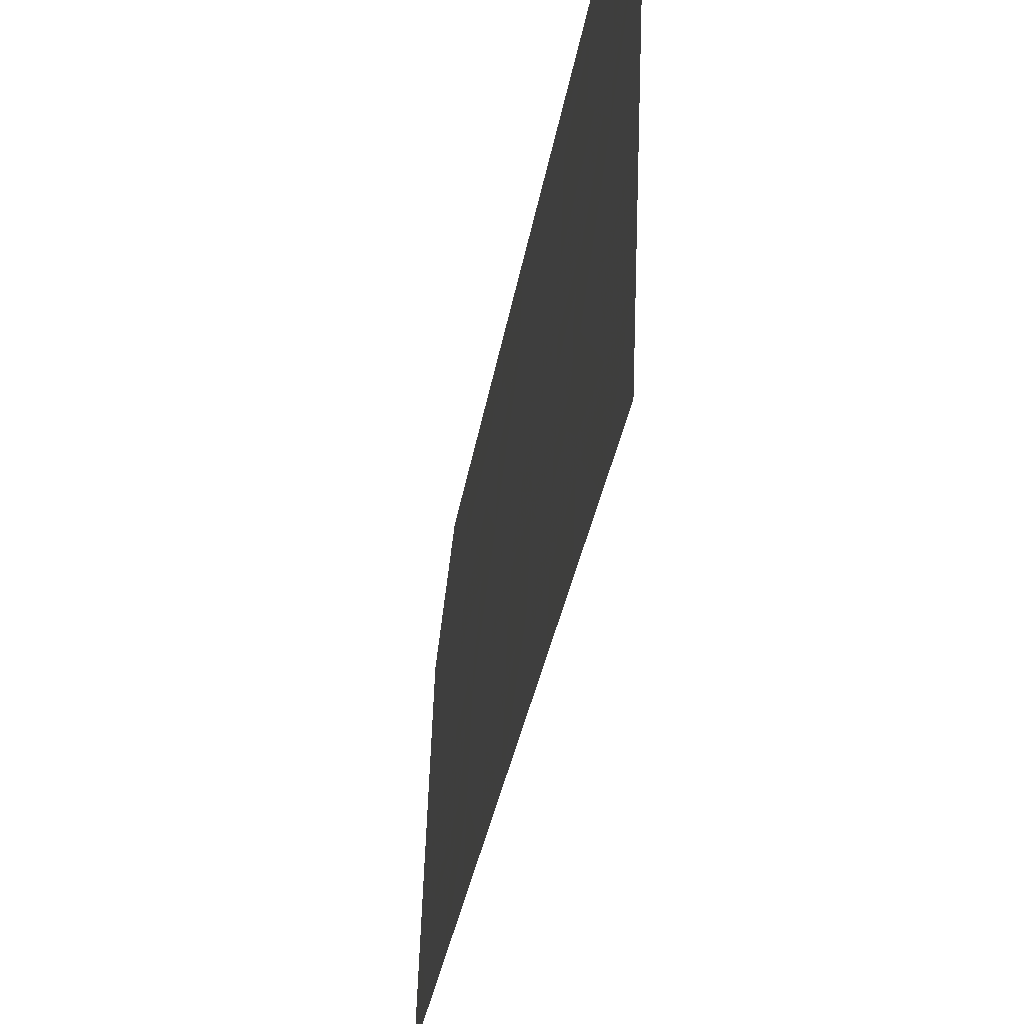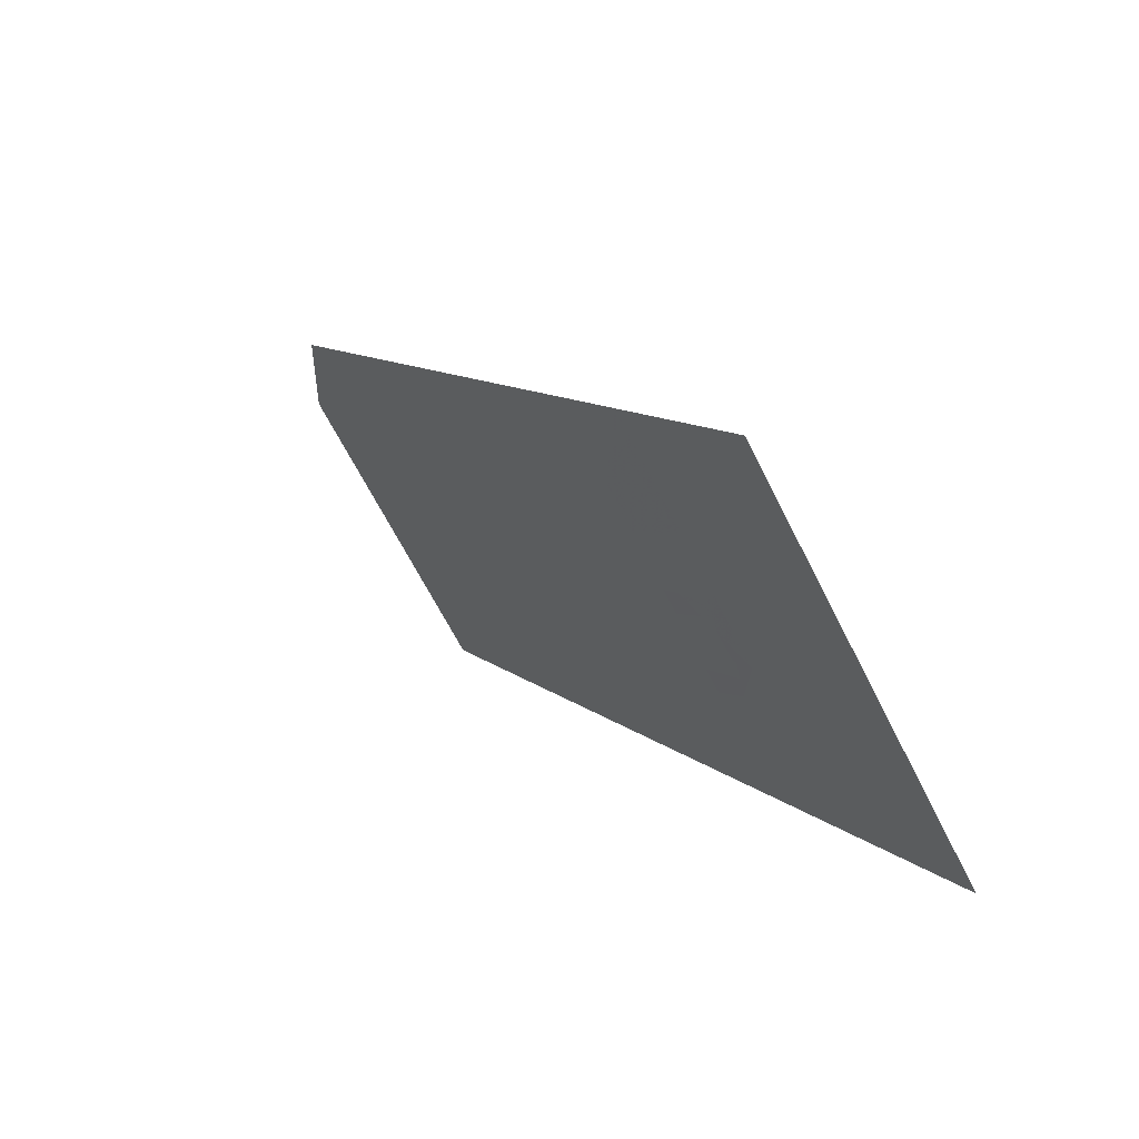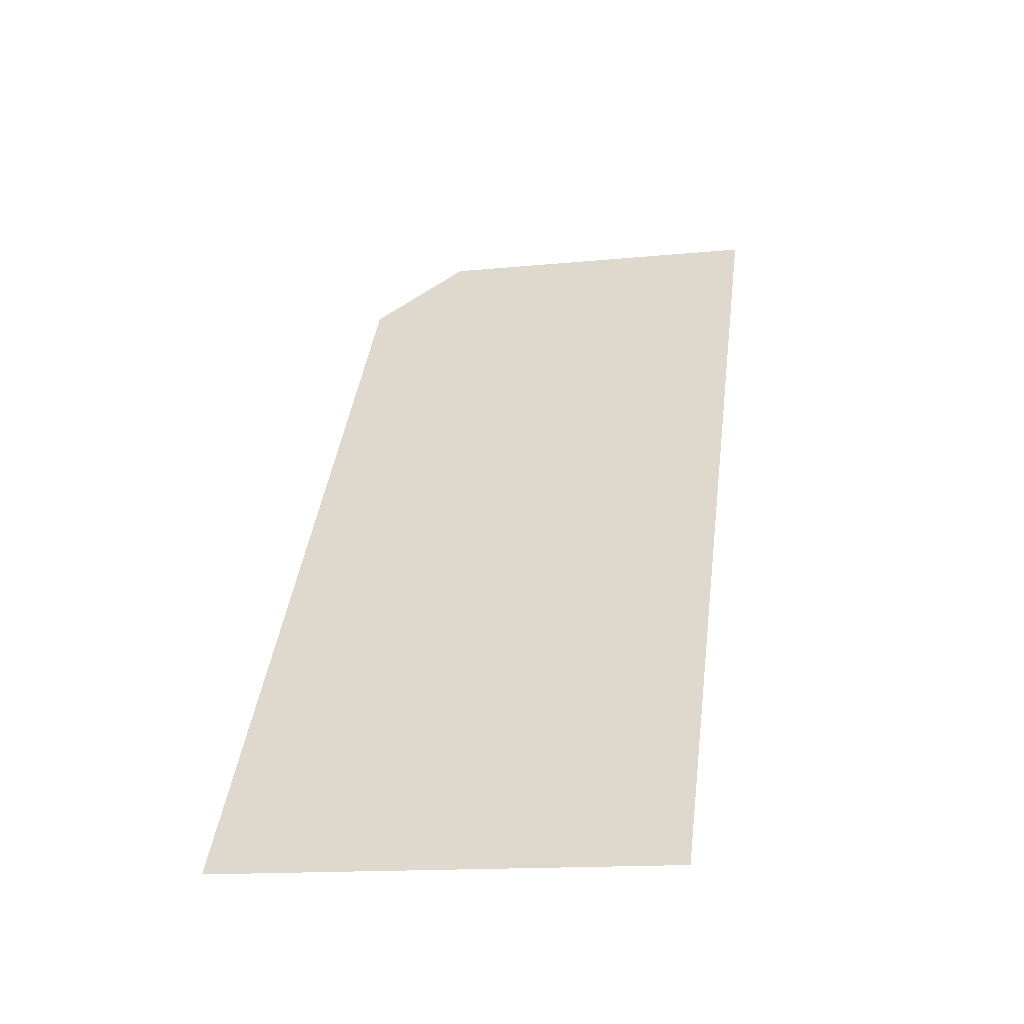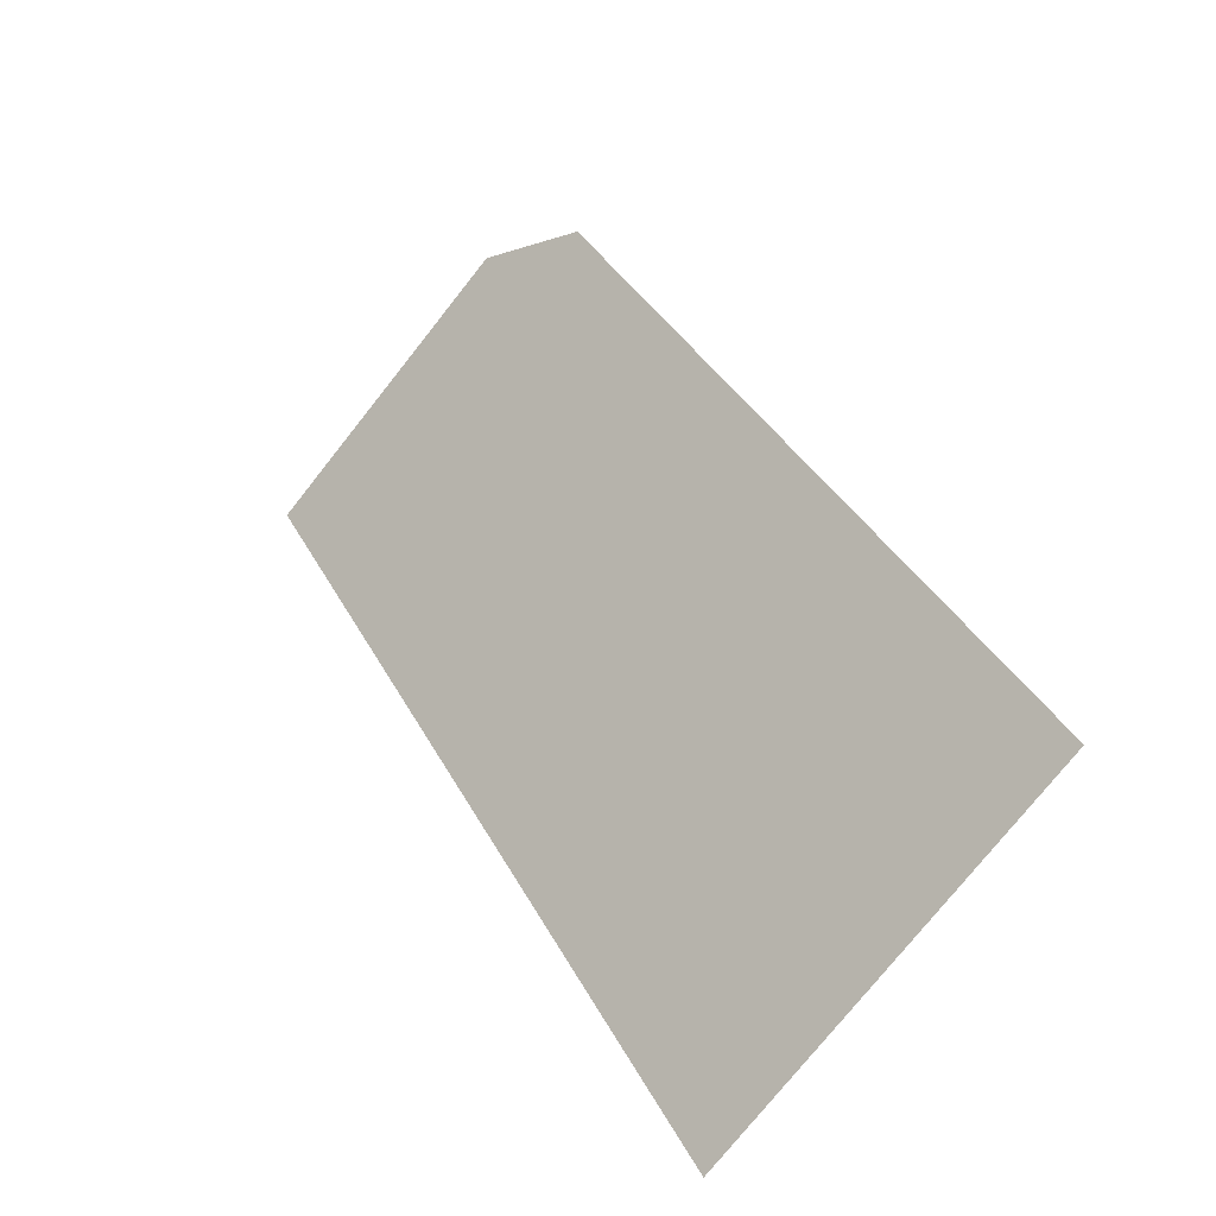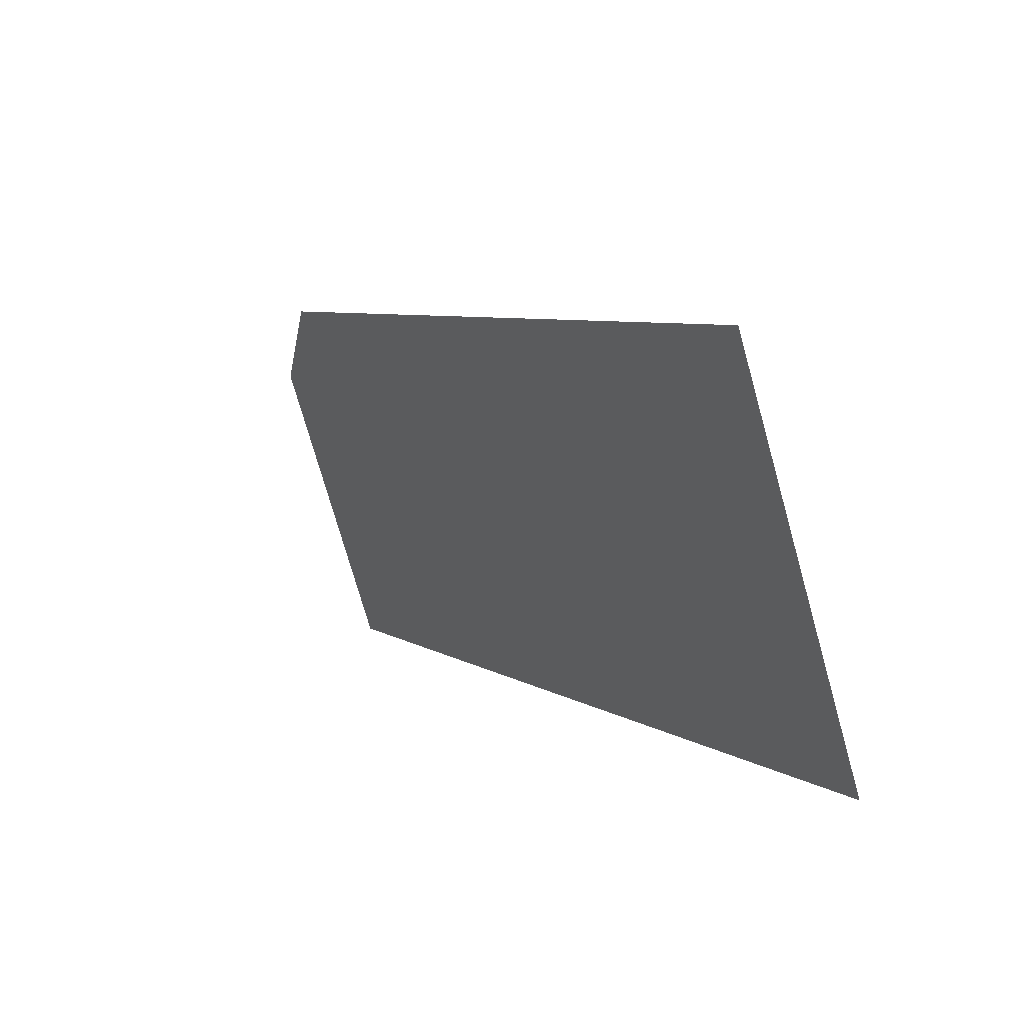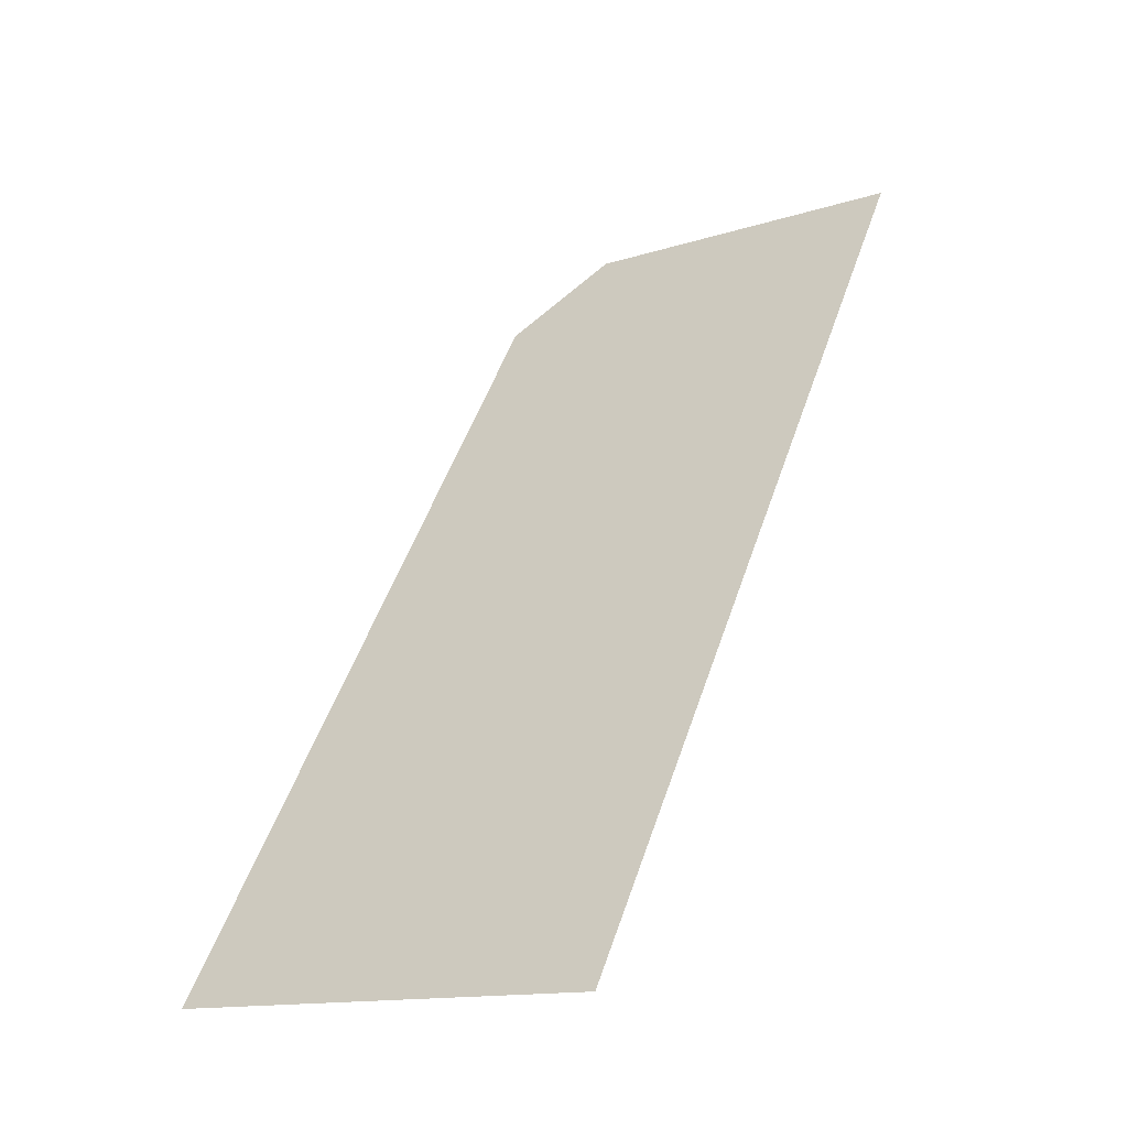
<metadata>
{"format":"obj","ext":"obj","renderer":"f3d","projection":"perspective","resolution":1024,"background":"white","views":[{"elev":-29.4,"azim":-157.7,"up":"+Y"},{"elev":-63.8,"azim":-151.5,"up":"+Z"},{"elev":-22.0,"azim":-76.6,"up":"+Z"},{"elev":-74.2,"azim":143.3,"up":"+Z"},{"elev":-73.2,"azim":-162.5,"up":"+Z"},{"elev":-16.7,"azim":-53.5,"up":"+Z"}]}
</metadata>
<code>
v -328.7 59.21 -12.14
v -328.5 59.21 -11.72
v -328.2 59.21 -11.29
v -328 59.2 -10.87
v -327.7 59.2 -10.44
v -327.5 59.2 -10.02
v -327.2 59.2 -9.597
v -327 59.19 -9.174
v -326.7 59.19 -8.75
v -326.5 59.19 -8.326
v -326.2 59.19 -7.902
v -328.7 59.63 -12.13
v -328.5 59.63 -11.71
v -328.2 59.63 -11.28
v -328 59.63 -10.86
v -327.7 59.62 -10.43
v -327.5 59.62 -10.01
v -327.3 59.62 -9.587
v -327 59.62 -9.164
v -326.8 59.61 -8.74
v -326.5 59.61 -8.316
v -326.3 59.61 -7.892
v -328.8 60.06 -12.12
v -328.5 60.05 -11.7
v -328.3 60.05 -11.27
v -328 60.05 -10.85
v -327.8 60.05 -10.42
v -327.5 60.04 -10
v -327.3 60.04 -9.577
v -327 60.04 -9.153
v -326.8 60.04 -8.73
v -326.5 60.03 -8.306
v -326.3 60.03 -7.882
v -328.8 60.48 -12.11
v -328.5 60.48 -11.69
v -328.3 60.47 -11.26
v -328 60.47 -10.84
v -327.8 60.47 -10.41
v -327.5 60.47 -9.991
v -327.3 60.46 -9.567
v -327 60.46 -9.143
v -326.8 60.46 -8.719
v -326.5 60.46 -8.296
v -326.3 60.45 -7.872
v -328.8 60.9 -12.1
v -328.5 60.9 -11.68
v -328.3 60.9 -11.25
v -328 60.89 -10.83
v -327.8 60.89 -10.4
v -327.5 60.89 -9.98
v -327.3 60.89 -9.557
v -327 60.88 -9.133
v -326.8 60.88 -8.709
v -326.5 60.88 -8.285
v -326.3 60.88 -7.862
v -328.8 61.32 -12.09
v -328.5 61.32 -11.67
v -328.3 61.32 -11.24
v -328.1 61.32 -10.82
v -327.8 61.31 -10.39
v -327.6 61.31 -9.97
v -327.3 61.31 -9.547
v -327.1 61.31 -9.123
v -326.8 61.3 -8.699
v -326.6 61.3 -8.275
v -326.3 61.3 -7.852
f 1 12 2
f 2 12 12
f 2 12 13
f 13 12 2
f 13 2 13
f 13 2 14
f 13 14 2
f 2 14 2
f 2 2 14
f 14 2 3
f 14 3 14
f 14 3 15
f 14 15 3
f 3 15 3
f 3 3 15
f 15 3 4
f 15 4 4
f 4 4 15
f 4 15 5
f 5 15 15
f 5 15 16
f 16 15 5
f 16 5 5
f 5 5 16
f 5 16 6
f 6 16 16
f 6 16 17
f 17 16 6
f 17 6 17
f 17 6 18
f 17 18 6
f 6 18 6
f 6 6 18
f 18 6 7
f 18 7 18
f 18 7 19
f 18 19 7
f 7 19 7
f 7 7 19
f 19 7 8
f 19 8 8
f 8 8 19
f 8 19 9
f 9 19 19
f 9 19 20
f 20 19 9
f 20 9 20
f 20 9 21
f 20 21 9
f 9 21 9
f 9 9 21
f 21 9 10
f 21 10 21
f 21 10 22
f 21 22 10
f 10 22 10
f 10 10 22
f 22 10 11
f 22 11 12
f 12 11 23
f 12 23 13
f 13 23 23
f 13 23 24
f 24 23 13
f 24 13 24
f 24 13 25
f 24 25 13
f 13 25 13
f 13 13 25
f 25 13 14
f 25 14 14
f 14 14 25
f 14 25 15
f 15 25 25
f 15 25 26
f 26 25 15
f 26 15 26
f 26 15 27
f 26 27 15
f 15 27 15
f 15 15 27
f 27 15 16
f 27 16 27
f 27 16 28
f 27 28 16
f 16 28 16
f 16 16 28
f 28 16 17
f 28 17 17
f 17 17 28
f 17 28 18
f 18 28 28
f 18 28 29
f 29 28 18
f 29 18 29
f 29 18 30
f 29 30 18
f 18 30 18
f 18 18 30
f 30 18 19
f 30 19 19
f 19 19 30
f 19 30 20
f 20 30 30
f 20 30 31
f 31 30 20
f 31 20 31
f 31 20 32
f 31 32 20
f 20 32 20
f 20 20 32
f 32 20 21
f 32 21 21
f 21 21 32
f 21 32 22
f 22 32 32
f 22 32 33
f 33 32 22
f 33 22 23
f 23 22 34
f 23 34 24
f 24 34 34
f 24 34 35
f 35 34 24
f 35 24 24
f 24 24 35
f 24 35 25
f 25 35 35
f 25 35 36
f 36 35 25
f 36 25 36
f 36 25 37
f 36 37 25
f 25 37 25
f 25 25 37
f 37 25 26
f 37 26 26
f 26 26 37
f 26 37 27
f 27 37 37
f 27 37 38
f 38 37 27
f 38 27 27
f 27 27 38
f 27 38 28
f 28 38 38
f 28 38 39
f 39 38 28
f 39 28 28
f 28 28 39
f 28 39 29
f 29 39 39
f 29 39 40
f 40 39 29
f 40 29 29
f 29 29 40
f 29 40 30
f 30 40 40
f 30 40 41
f 41 40 30
f 41 30 41
f 41 30 42
f 41 42 30
f 30 42 30
f 30 30 42
f 42 30 31
f 42 31 31
f 31 31 42
f 31 42 32
f 32 42 42
f 32 42 43
f 43 42 32
f 43 32 44
f 44 32 33
f 44 33 43
f 43 33 32
f 43 32 43
f 43 32 33
f 43 33 34
f 34 33 45
f 34 45 35
f 35 45 45
f 35 45 46
f 46 45 35
f 46 35 46
f 46 35 47
f 46 47 35
f 35 47 35
f 35 35 47
f 47 35 36
f 47 36 36
f 36 36 47
f 36 47 37
f 37 47 47
f 37 47 48
f 48 47 37
f 48 37 49
f 49 37 38
f 49 38 48
f 48 38 37
f 48 37 48
f 48 37 38
f 48 38 49
f 49 38 50
f 49 50 38
f 38 50 38
f 38 38 50
f 50 38 39
f 50 39 39
f 39 39 50
f 39 50 40
f 40 50 50
f 40 50 51
f 51 50 40
f 51 40 51
f 51 40 52
f 51 52 40
f 40 52 40
f 40 40 52
f 52 40 41
f 52 41 41
f 41 41 52
f 41 52 42
f 42 52 52
f 42 52 53
f 53 52 42
f 53 42 42
f 42 42 53
f 42 53 43
f 43 53 53
f 43 53 54
f 54 53 43
f 54 43 43
f 43 43 54
f 43 54 44
f 44 54 54
f 44 54 55
f 55 54 44
f 55 44 56
f 56 44 57
f 56 57 45
f 45 57 45
f 45 45 57
f 57 45 46
f 57 46 46
f 46 46 57
f 46 57 47
f 47 57 57
f 47 57 58
f 58 57 47
f 58 47 47
f 47 47 58
f 47 58 48
f 48 58 58
f 48 58 59
f 59 58 48
f 59 48 48
f 48 48 59
f 48 59 49
f 49 59 59
f 49 59 60
f 60 59 49
f 60 49 60
f 60 49 61
f 60 61 49
f 49 61 49
f 49 49 61
f 61 49 50
f 61 50 61
f 61 50 62
f 61 62 50
f 50 62 50
f 50 50 62
f 62 50 51
f 62 51 51
f 51 51 62
f 51 62 52
f 52 62 62
f 52 62 63
f 63 62 52
f 63 52 52
f 52 52 63
f 52 63 53
f 53 63 63
f 53 63 64
f 64 63 53
f 64 53 53
f 53 53 64
f 53 64 54
f 54 64 64
f 54 64 65
f 65 64 54
f 65 54 54
f 54 54 65
f 54 65 55

</code>
